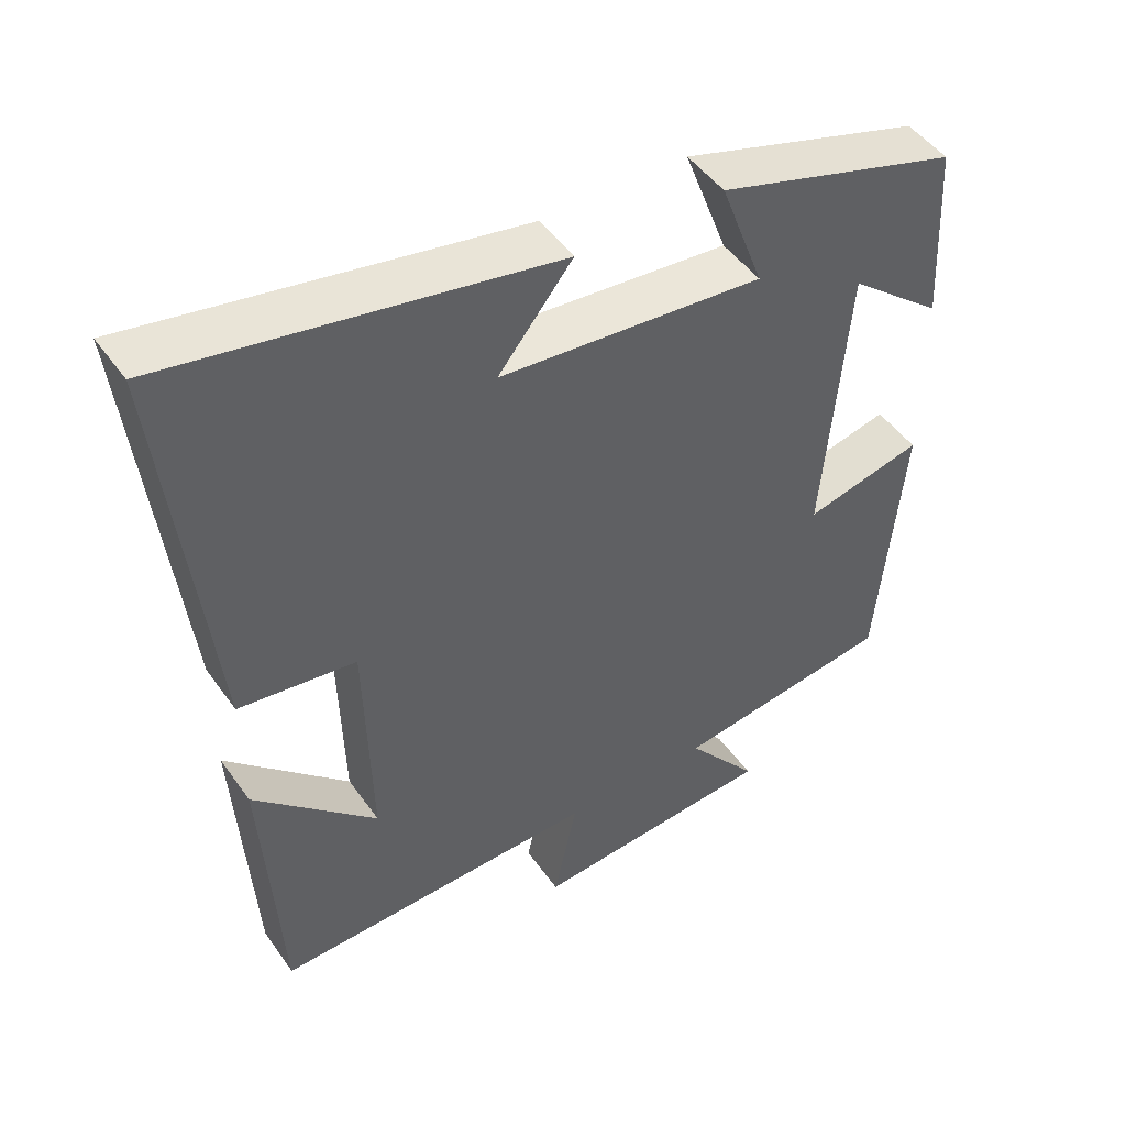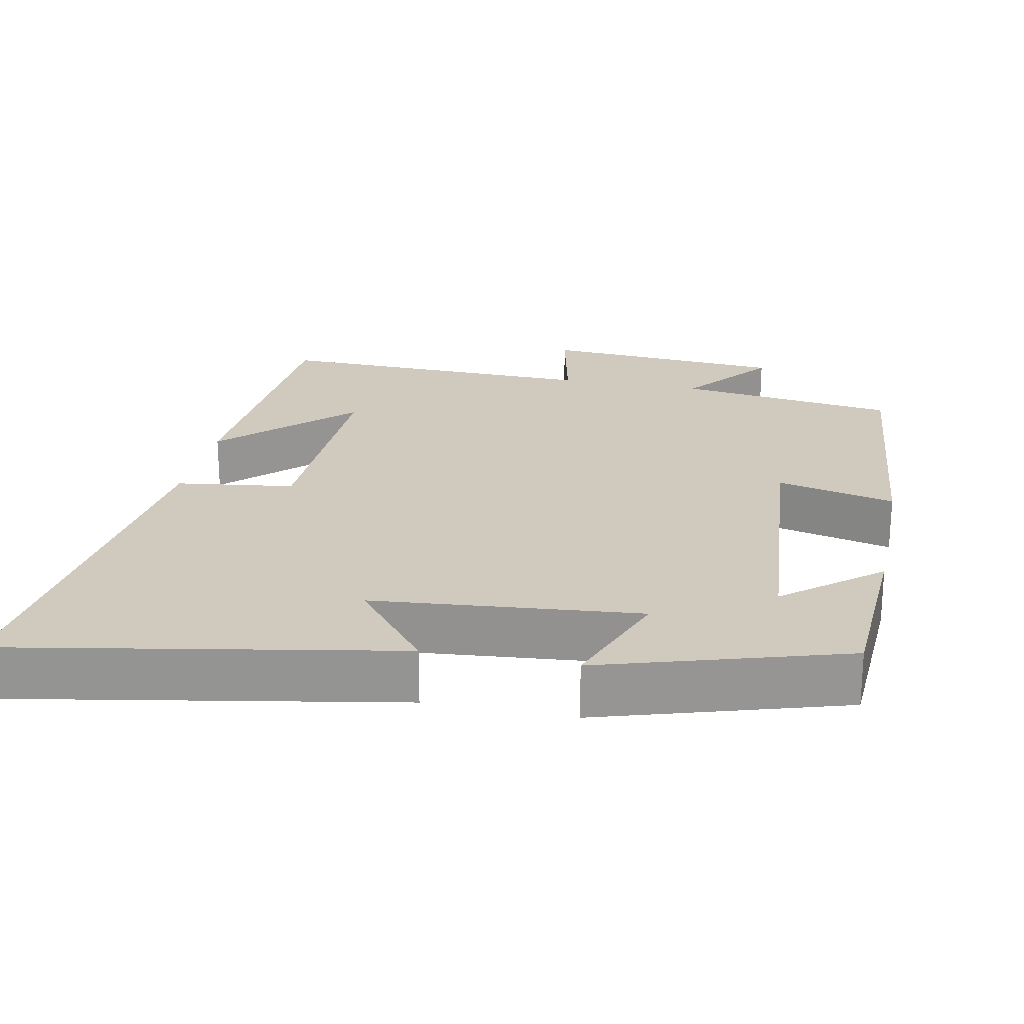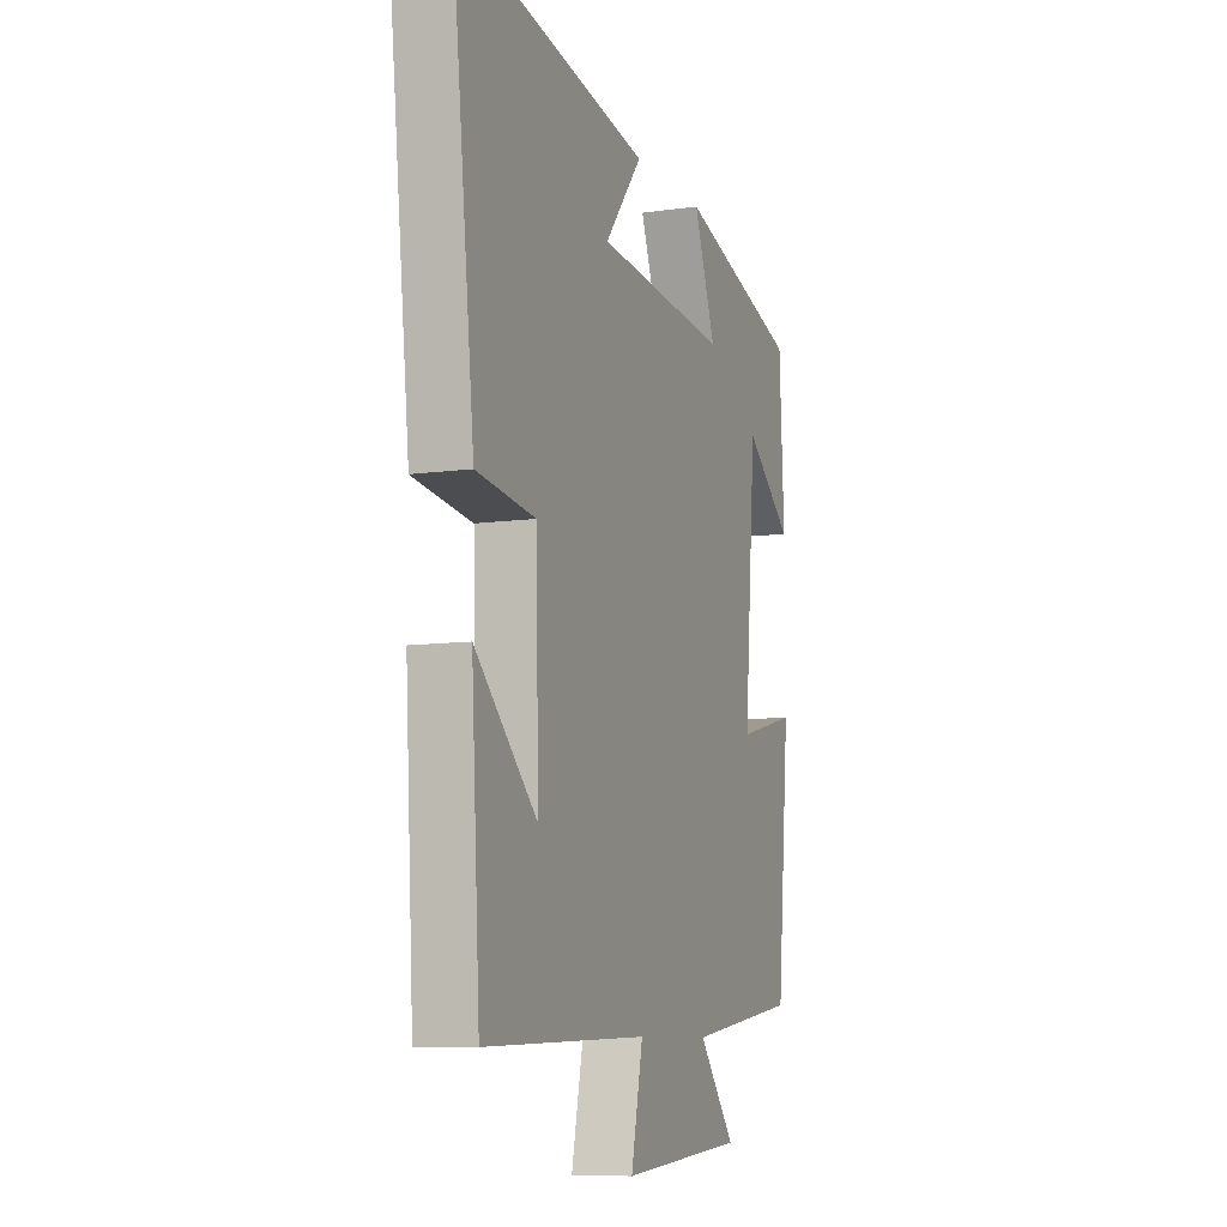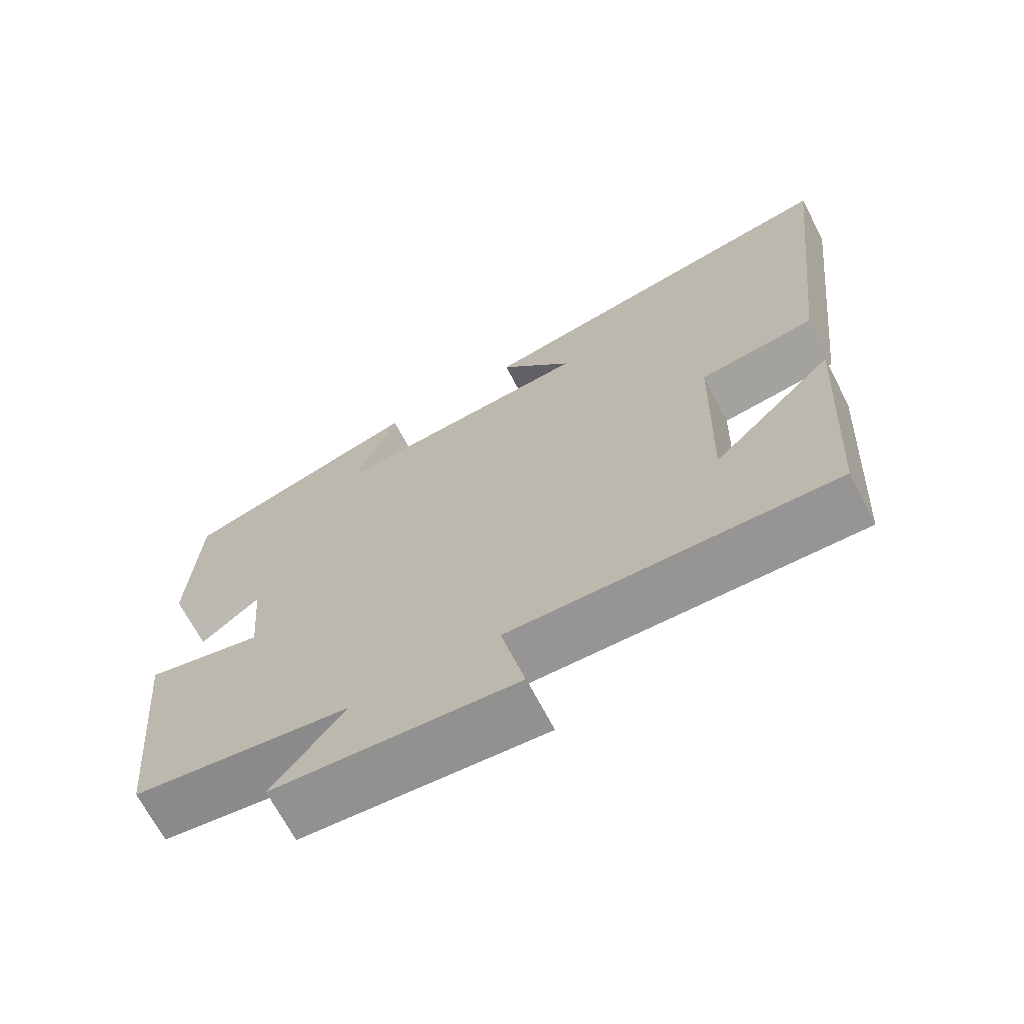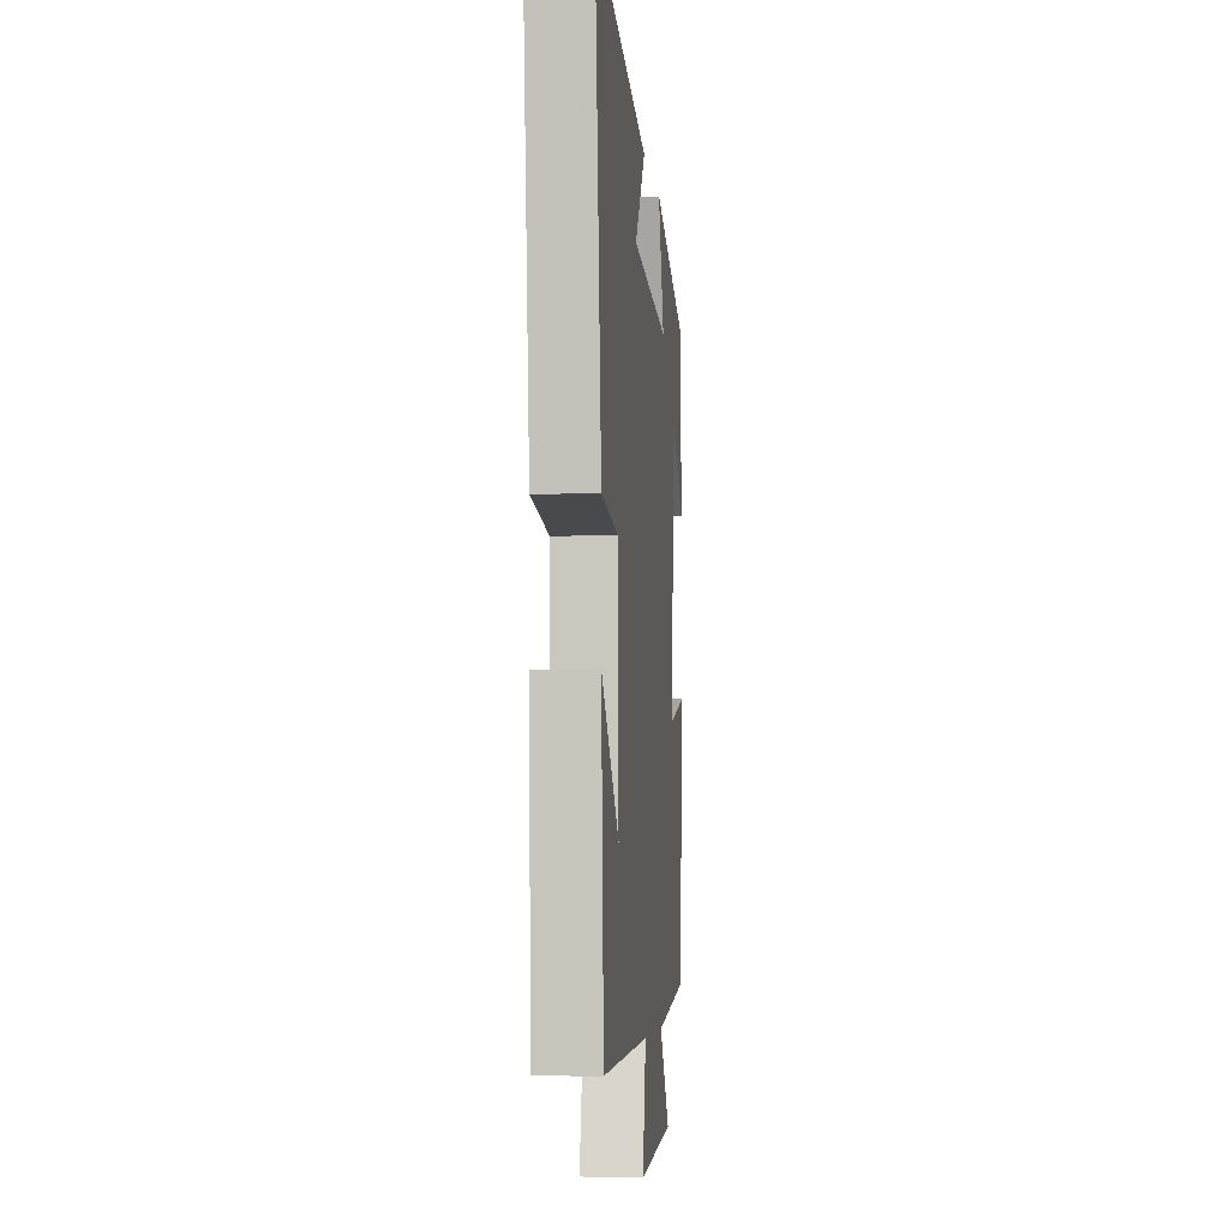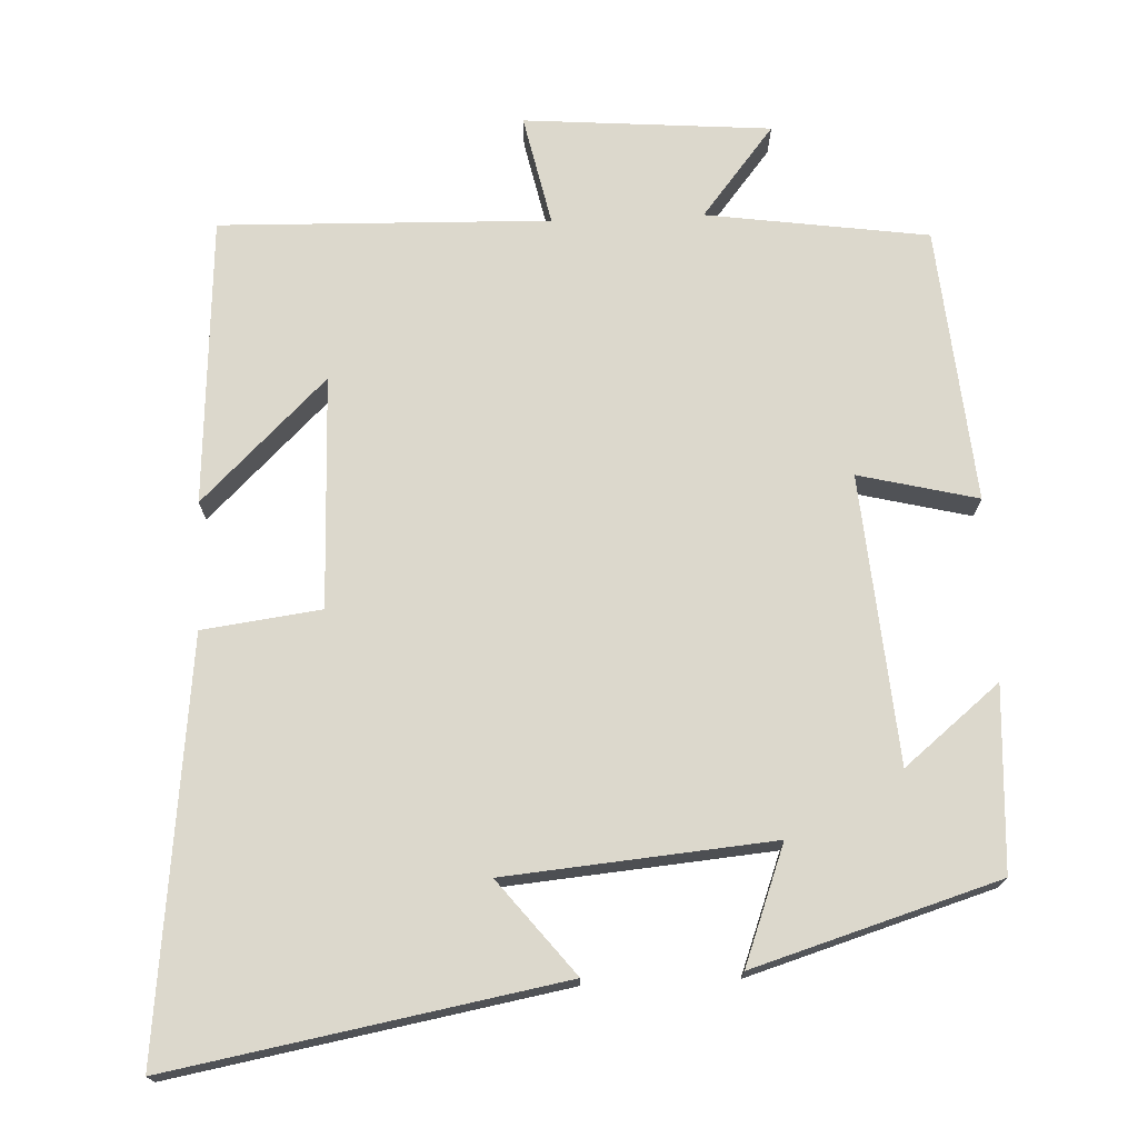
<metadata>
{"format":"obj","ext":"obj","renderer":"f3d","projection":"perspective","resolution":1024,"background":"white","views":[{"elev":47.9,"azim":-33.6,"up":"+Z"},{"elev":22.8,"azim":11.4,"up":"+Y"},{"elev":-8.9,"azim":-68.9,"up":"+Z"},{"elev":-68.5,"azim":-152.4,"up":"+Z"},{"elev":-5.5,"azim":-84.2,"up":"+Z"},{"elev":72.7,"azim":-2.4,"up":"+Y"}]}
</metadata>
<code>
v 0.487 0.07 0.4
v 0.5 0.07 0.154
v 0.372 0.07 0.259
v 0.34 0.07 -0.127
v 0.5 0.07 -0.088
v 0.466 0.07 -0.458
v 0.168 0.07 -0.5
v 0.266 0.07 -0.623
v -0.066 0.07 -0.649
v -0.034 0.07 -0.5
v -0.477 0.07 -0.512
v -0.5 0.07 -0.125
v -0.333 0.07 -0.288
v -0.341 0.07 0.024
v -0.5 0.07 0.045
v -0.561 0.07 0.595
v -0.039 0.07 0.5
v -0.14 0.07 0.374
v 0.218 0.07 0.342
v 0.159 0.07 0.5
v 0.487 0 0.4
v 0.5 0 0.154
v 0.372 0 0.259
v 0.34 0 -0.127
v 0.5 0 -0.088
v 0.466 0 -0.458
v 0.168 0 -0.5
v 0.266 0 -0.623
v -0.066 0 -0.649
v -0.034 0 -0.5
v -0.477 0 -0.512
v -0.5 0 -0.125
v -0.333 0 -0.288
v -0.341 0 0.024
v -0.5 0 0.045
v -0.561 0 0.595
v -0.039 0 0.5
v -0.14 0 0.374
v 0.218 0 0.342
v 0.159 0 0.5
f 19 20 1
f 15 16 17 18
f 14 15 18 19
f 13 14 19 1
f 11 12 13
f 10 11 13
f 7 8 9 10
f 4 5 6 7
f 3 4 7 10
f 1 2 3
f 13 1 3
f 3 10 13
f 21 40 39
f 38 37 36 35
f 39 38 35 34
f 21 39 34 33
f 33 32 31
f 33 31 30
f 30 29 28 27
f 27 26 25 24
f 30 27 24 23
f 23 22 21
f 23 21 33
f 33 30 23
f 1 21 22 2
f 2 22 23 3
f 3 23 24 4
f 4 24 25 5
f 5 25 26 6
f 6 26 27 7
f 7 27 28 8
f 8 28 29 9
f 9 29 30 10
f 10 30 31 11
f 11 31 32 12
f 12 32 33 13
f 13 33 34 14
f 14 34 35 15
f 15 35 36 16
f 16 36 37 17
f 17 37 38 18
f 18 38 39 19
f 19 39 40 20
f 20 40 21 1

</code>
